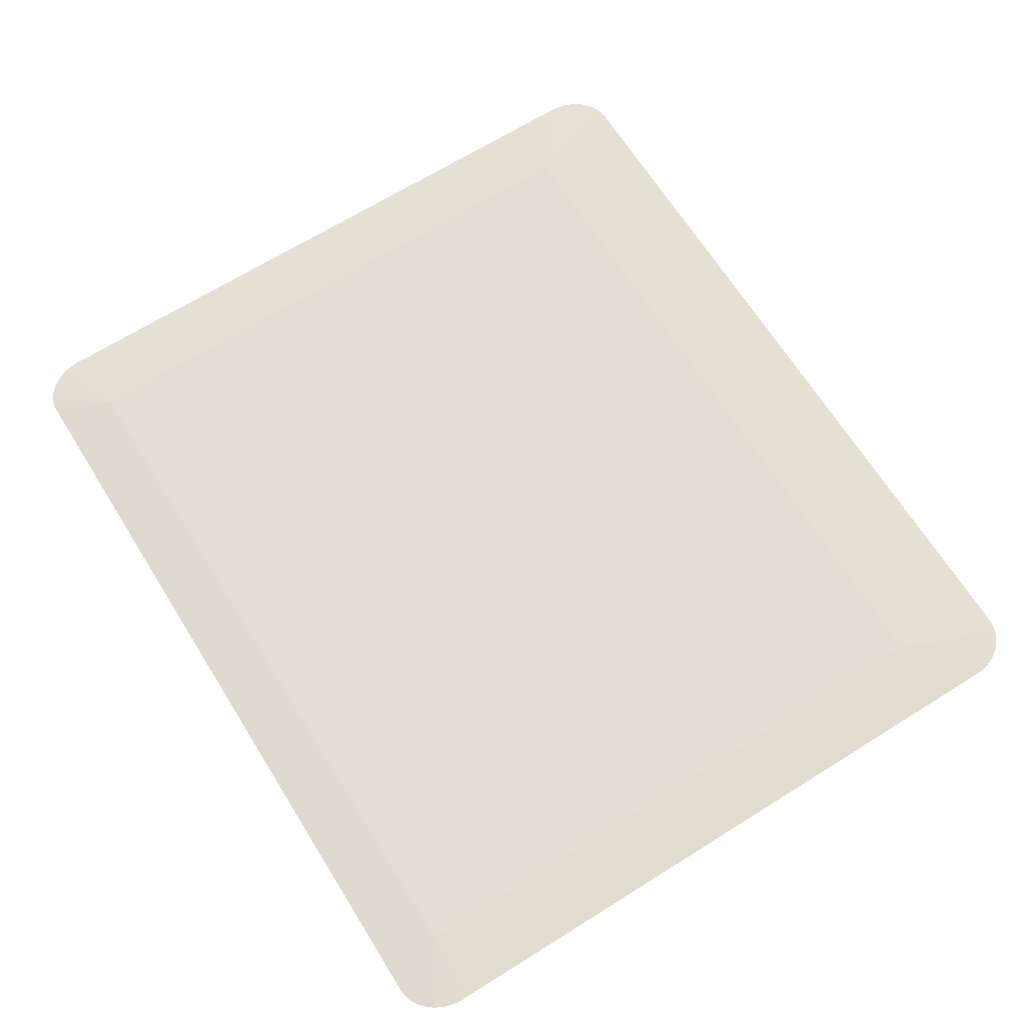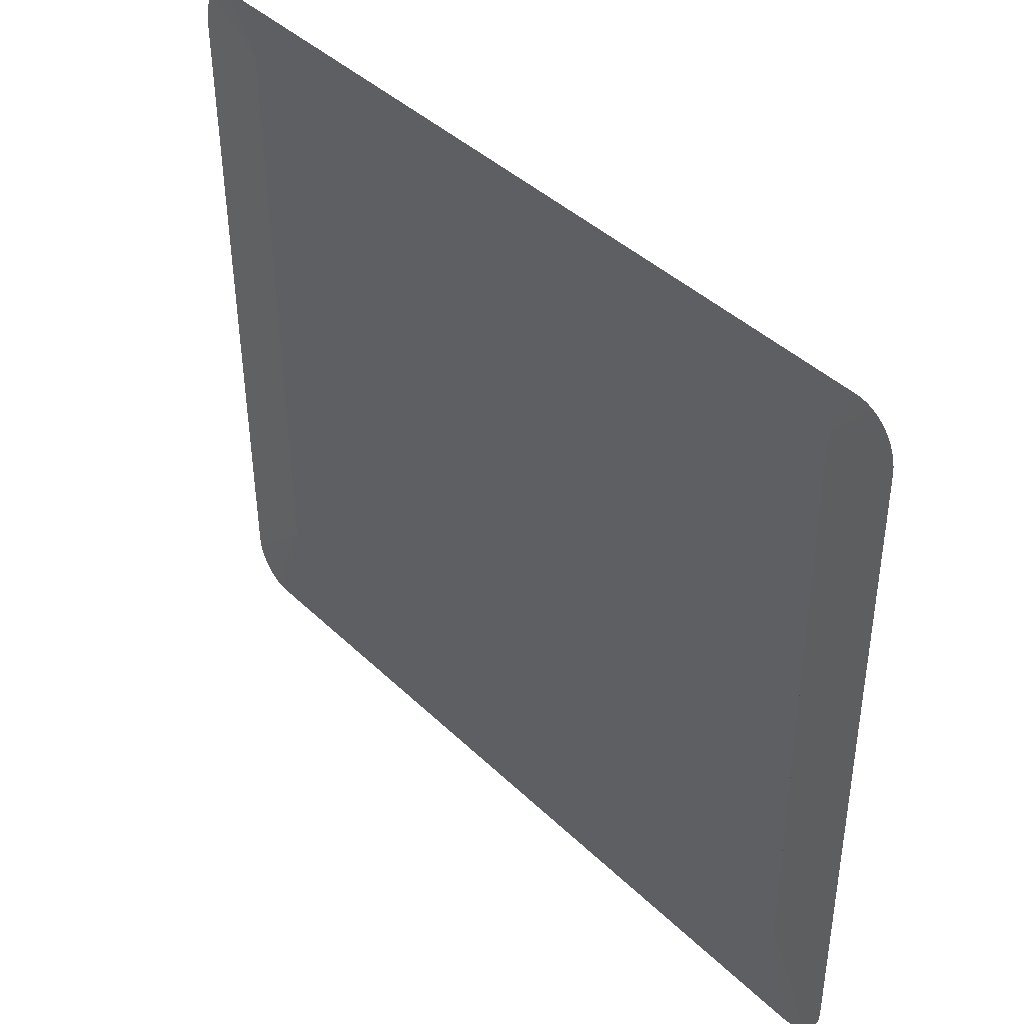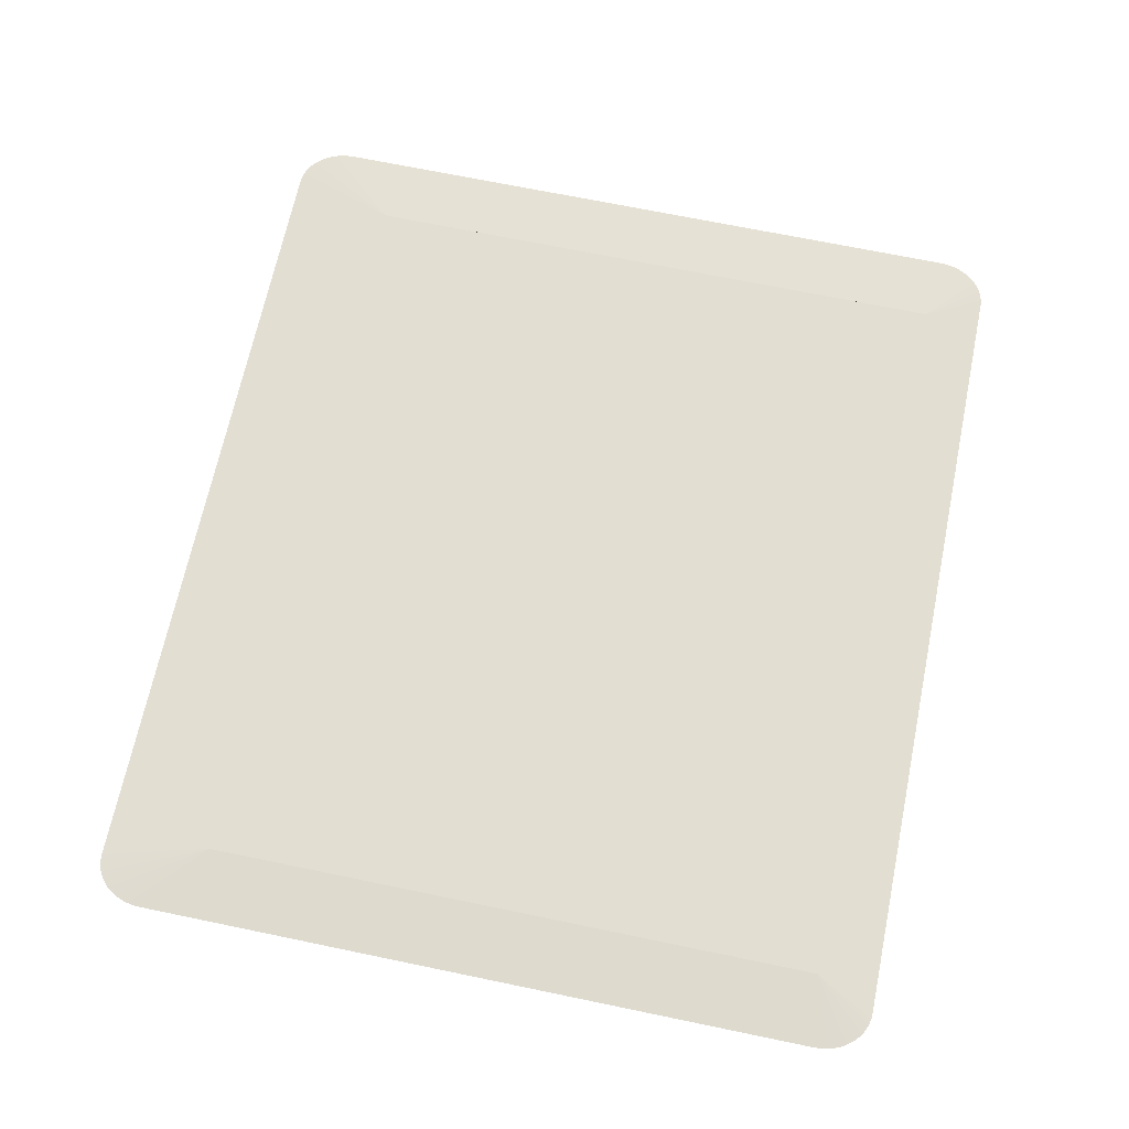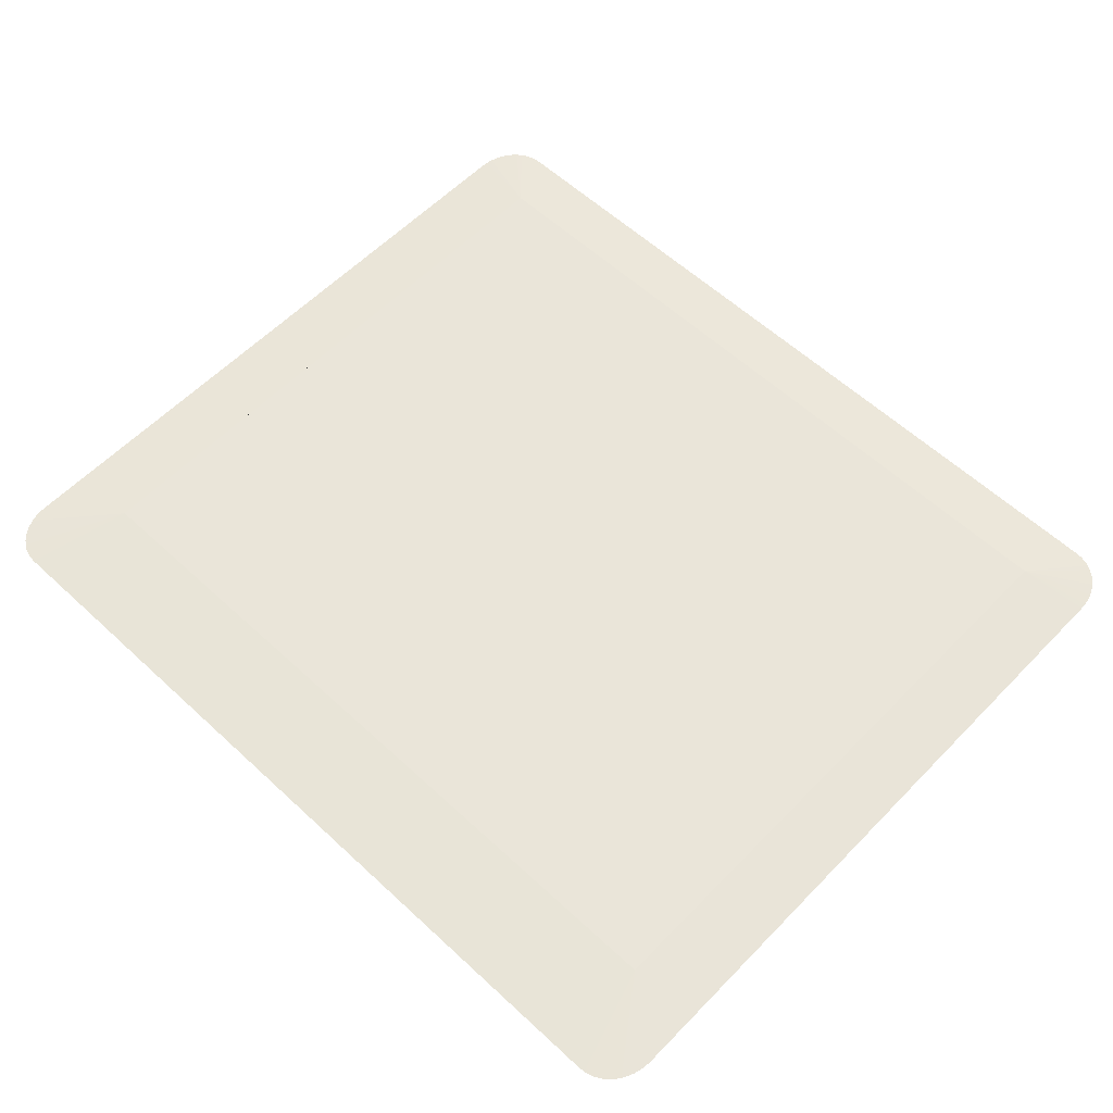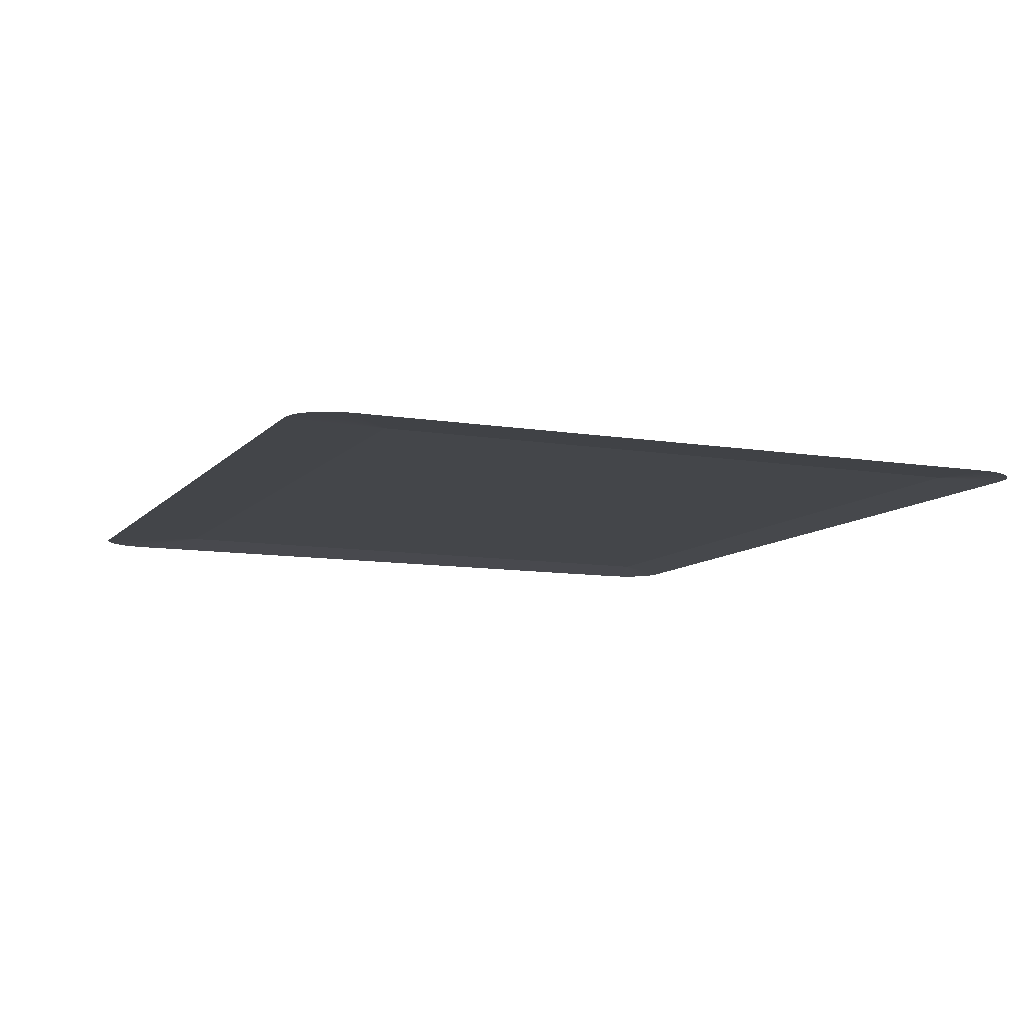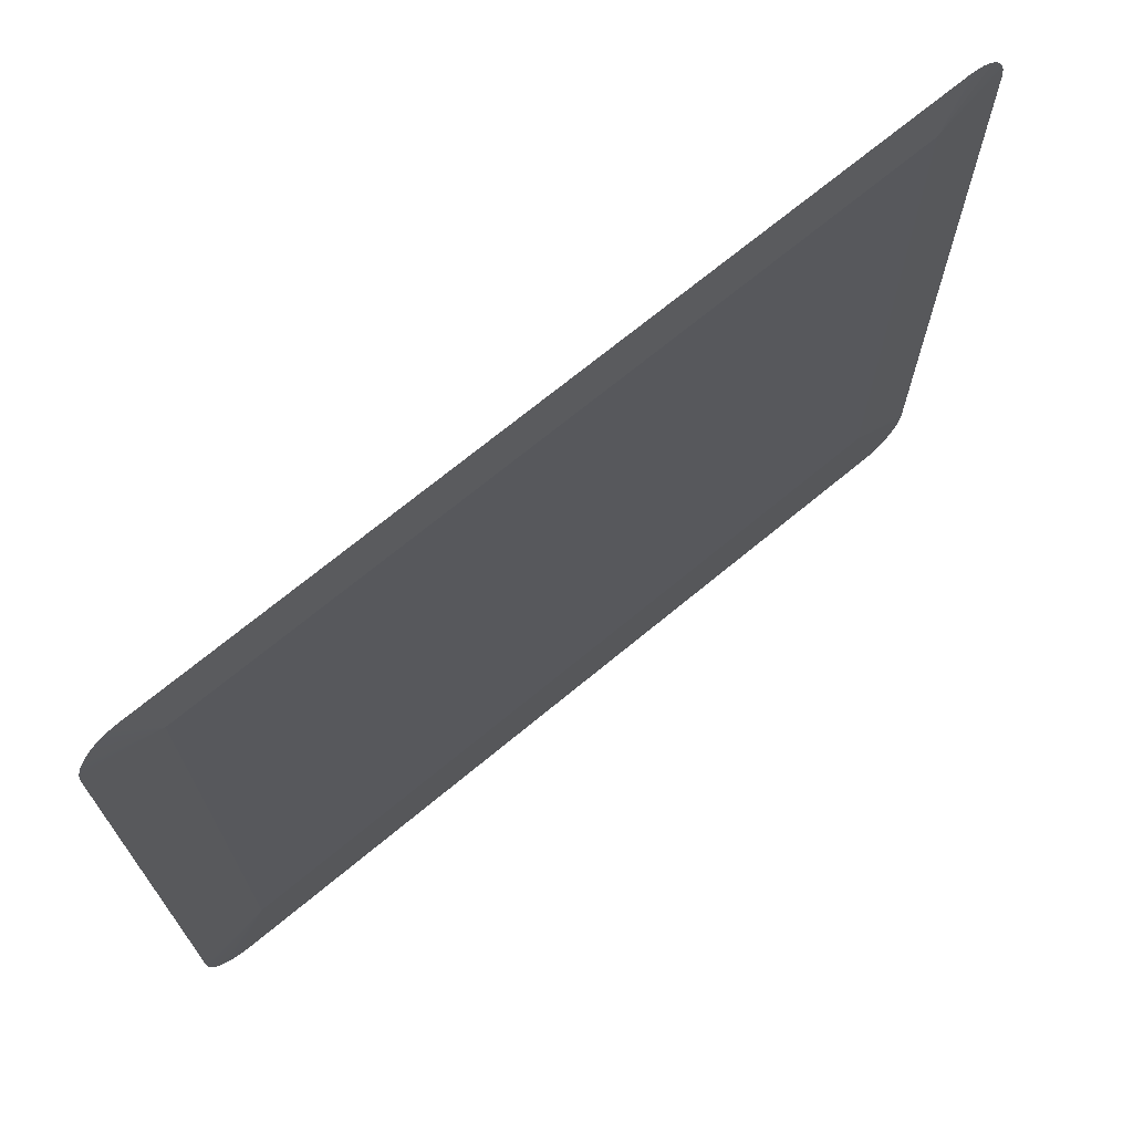
<metadata>
{"format":"obj","ext":"obj","renderer":"f3d","projection":"perspective","resolution":1024,"background":"white","views":[{"elev":67.0,"azim":58.0,"up":"+Y"},{"elev":41.6,"azim":49.0,"up":"+Z"},{"elev":67.7,"azim":-78.3,"up":"+Y"},{"elev":59.0,"azim":-136.4,"up":"+Y"},{"elev":-9.4,"azim":-112.6,"up":"+Y"},{"elev":70.6,"azim":140.4,"up":"+Z"}]}
</metadata>
<code>
o mesh336/mesh336-geometry#mesh336-geometry
v -0.1031 -0.13 0.01399
v -0.1049 -0.1302 0.00916
v -0.1051 -0.1302 0.00926
v -0.1046 -0.1302 0.009099
v -0.1054 -0.1302 0.009399
v -0.1044 -0.1302 0.009078
v -0.1056 -0.1302 0.009572
v -0.06699 -0.1302 0.009078
v -0.1058 -0.1302 0.009779
v -0.06822 -0.13 0.01399
v -0.106 -0.1302 0.01001
v -0.06822 -0.1302 0.04268
v -0.06672 -0.1302 0.009099
v -0.1061 -0.1302 0.01027
v -0.1031 -0.1302 0.04268
v -0.06822 -0.1301 0.02236
v -0.06646 -0.1302 0.00916
v -0.1063 -0.1302 0.01055
v -0.1064 -0.1302 0.01147
v -0.1044 -0.1304 0.04541
v -0.06494 -0.1303 0.02127
v -0.0662 -0.1302 0.00926
v -0.1063 -0.1302 0.01085
v -0.1064 -0.1304 0.04302
v -0.1064 -0.1302 0.01116
v -0.06699 -0.1304 0.04541
v -0.1046 -0.1304 0.04539
v -0.06494 -0.1304 0.04302
v -0.06494 -0.1302 0.01147
v -0.06596 -0.1302 0.009399
v -0.1064 -0.1304 0.04334
v -0.06672 -0.1304 0.04539
v -0.1049 -0.1304 0.04533
v -0.06495 -0.1304 0.04334
v -0.06495 -0.1302 0.01116
v -0.06574 -0.1302 0.009572
v -0.1063 -0.1304 0.04364
v -0.06646 -0.1304 0.04533
v -0.1051 -0.1304 0.04523
v -0.06501 -0.1304 0.04364
v -0.06501 -0.1302 0.01085
v -0.06554 -0.1302 0.009779
v -0.1063 -0.1304 0.04394
v -0.0662 -0.1304 0.04523
v -0.1054 -0.1304 0.0451
v -0.06509 -0.1304 0.04394
v -0.06509 -0.1302 0.01055
v -0.06536 -0.1302 0.01001
v -0.1061 -0.1304 0.04422
v -0.06596 -0.1304 0.0451
v -0.1056 -0.1304 0.04492
v -0.06521 -0.1304 0.04422
v -0.06521 -0.1302 0.01027
v -0.106 -0.1304 0.04448
v -0.06574 -0.1304 0.04492
v -0.1058 -0.1304 0.04471
v -0.06536 -0.1304 0.04448
v -0.06554 -0.1304 0.04471
f 1 2 3
f 1 4 2
f 1 3 5
f 1 6 4
f 1 5 7
f 1 8 6
f 1 7 9
f 8 1 10
f 1 9 11
f 1 12 10
f 10 13 8
f 11 14 1
f 12 1 15
f 10 12 16
f 17 13 10
f 14 18 1
f 19 15 1
f 20 12 15
f 12 21 16
f 16 21 10
f 22 17 10
f 18 23 1
f 15 19 24
f 25 19 1
f 12 20 26
f 15 27 20
f 21 12 28
f 10 21 29
f 30 22 10
f 23 25 1
f 15 24 31
f 12 26 32
f 15 33 27
f 12 34 28
f 35 10 29
f 36 30 10
f 15 31 37
f 12 32 38
f 15 39 33
f 12 40 34
f 41 10 35
f 42 36 10
f 15 37 43
f 12 38 44
f 15 45 39
f 12 46 40
f 47 10 41
f 48 42 10
f 15 43 49
f 12 44 50
f 15 51 45
f 12 52 46
f 53 10 47
f 48 10 53
f 15 49 54
f 12 50 55
f 15 56 51
f 12 57 52
f 15 54 56
f 12 55 58
f 12 58 57
f 3 2 1
f 2 4 1
f 5 3 1
f 4 6 1
f 7 5 1
f 6 8 1
f 9 7 1
f 10 1 8
f 11 9 1
f 10 12 1
f 8 13 10
f 1 14 11
f 15 1 12
f 16 12 10
f 10 13 17
f 1 18 14
f 1 15 19
f 15 12 20
f 16 21 12
f 10 21 16
f 10 17 22
f 1 23 18
f 24 19 15
f 1 19 25
f 26 20 12
f 20 27 15
f 28 12 21
f 29 21 10
f 10 22 30
f 1 25 23
f 31 24 15
f 32 26 12
f 27 33 15
f 28 34 12
f 29 10 35
f 10 30 36
f 37 31 15
f 38 32 12
f 33 39 15
f 34 40 12
f 35 10 41
f 10 36 42
f 43 37 15
f 44 38 12
f 39 45 15
f 40 46 12
f 41 10 47
f 10 42 48
f 49 43 15
f 50 44 12
f 45 51 15
f 46 52 12
f 47 10 53
f 53 10 48
f 54 49 15
f 55 50 12
f 51 56 15
f 52 57 12
f 56 54 15
f 58 55 12
f 57 58 12

</code>
